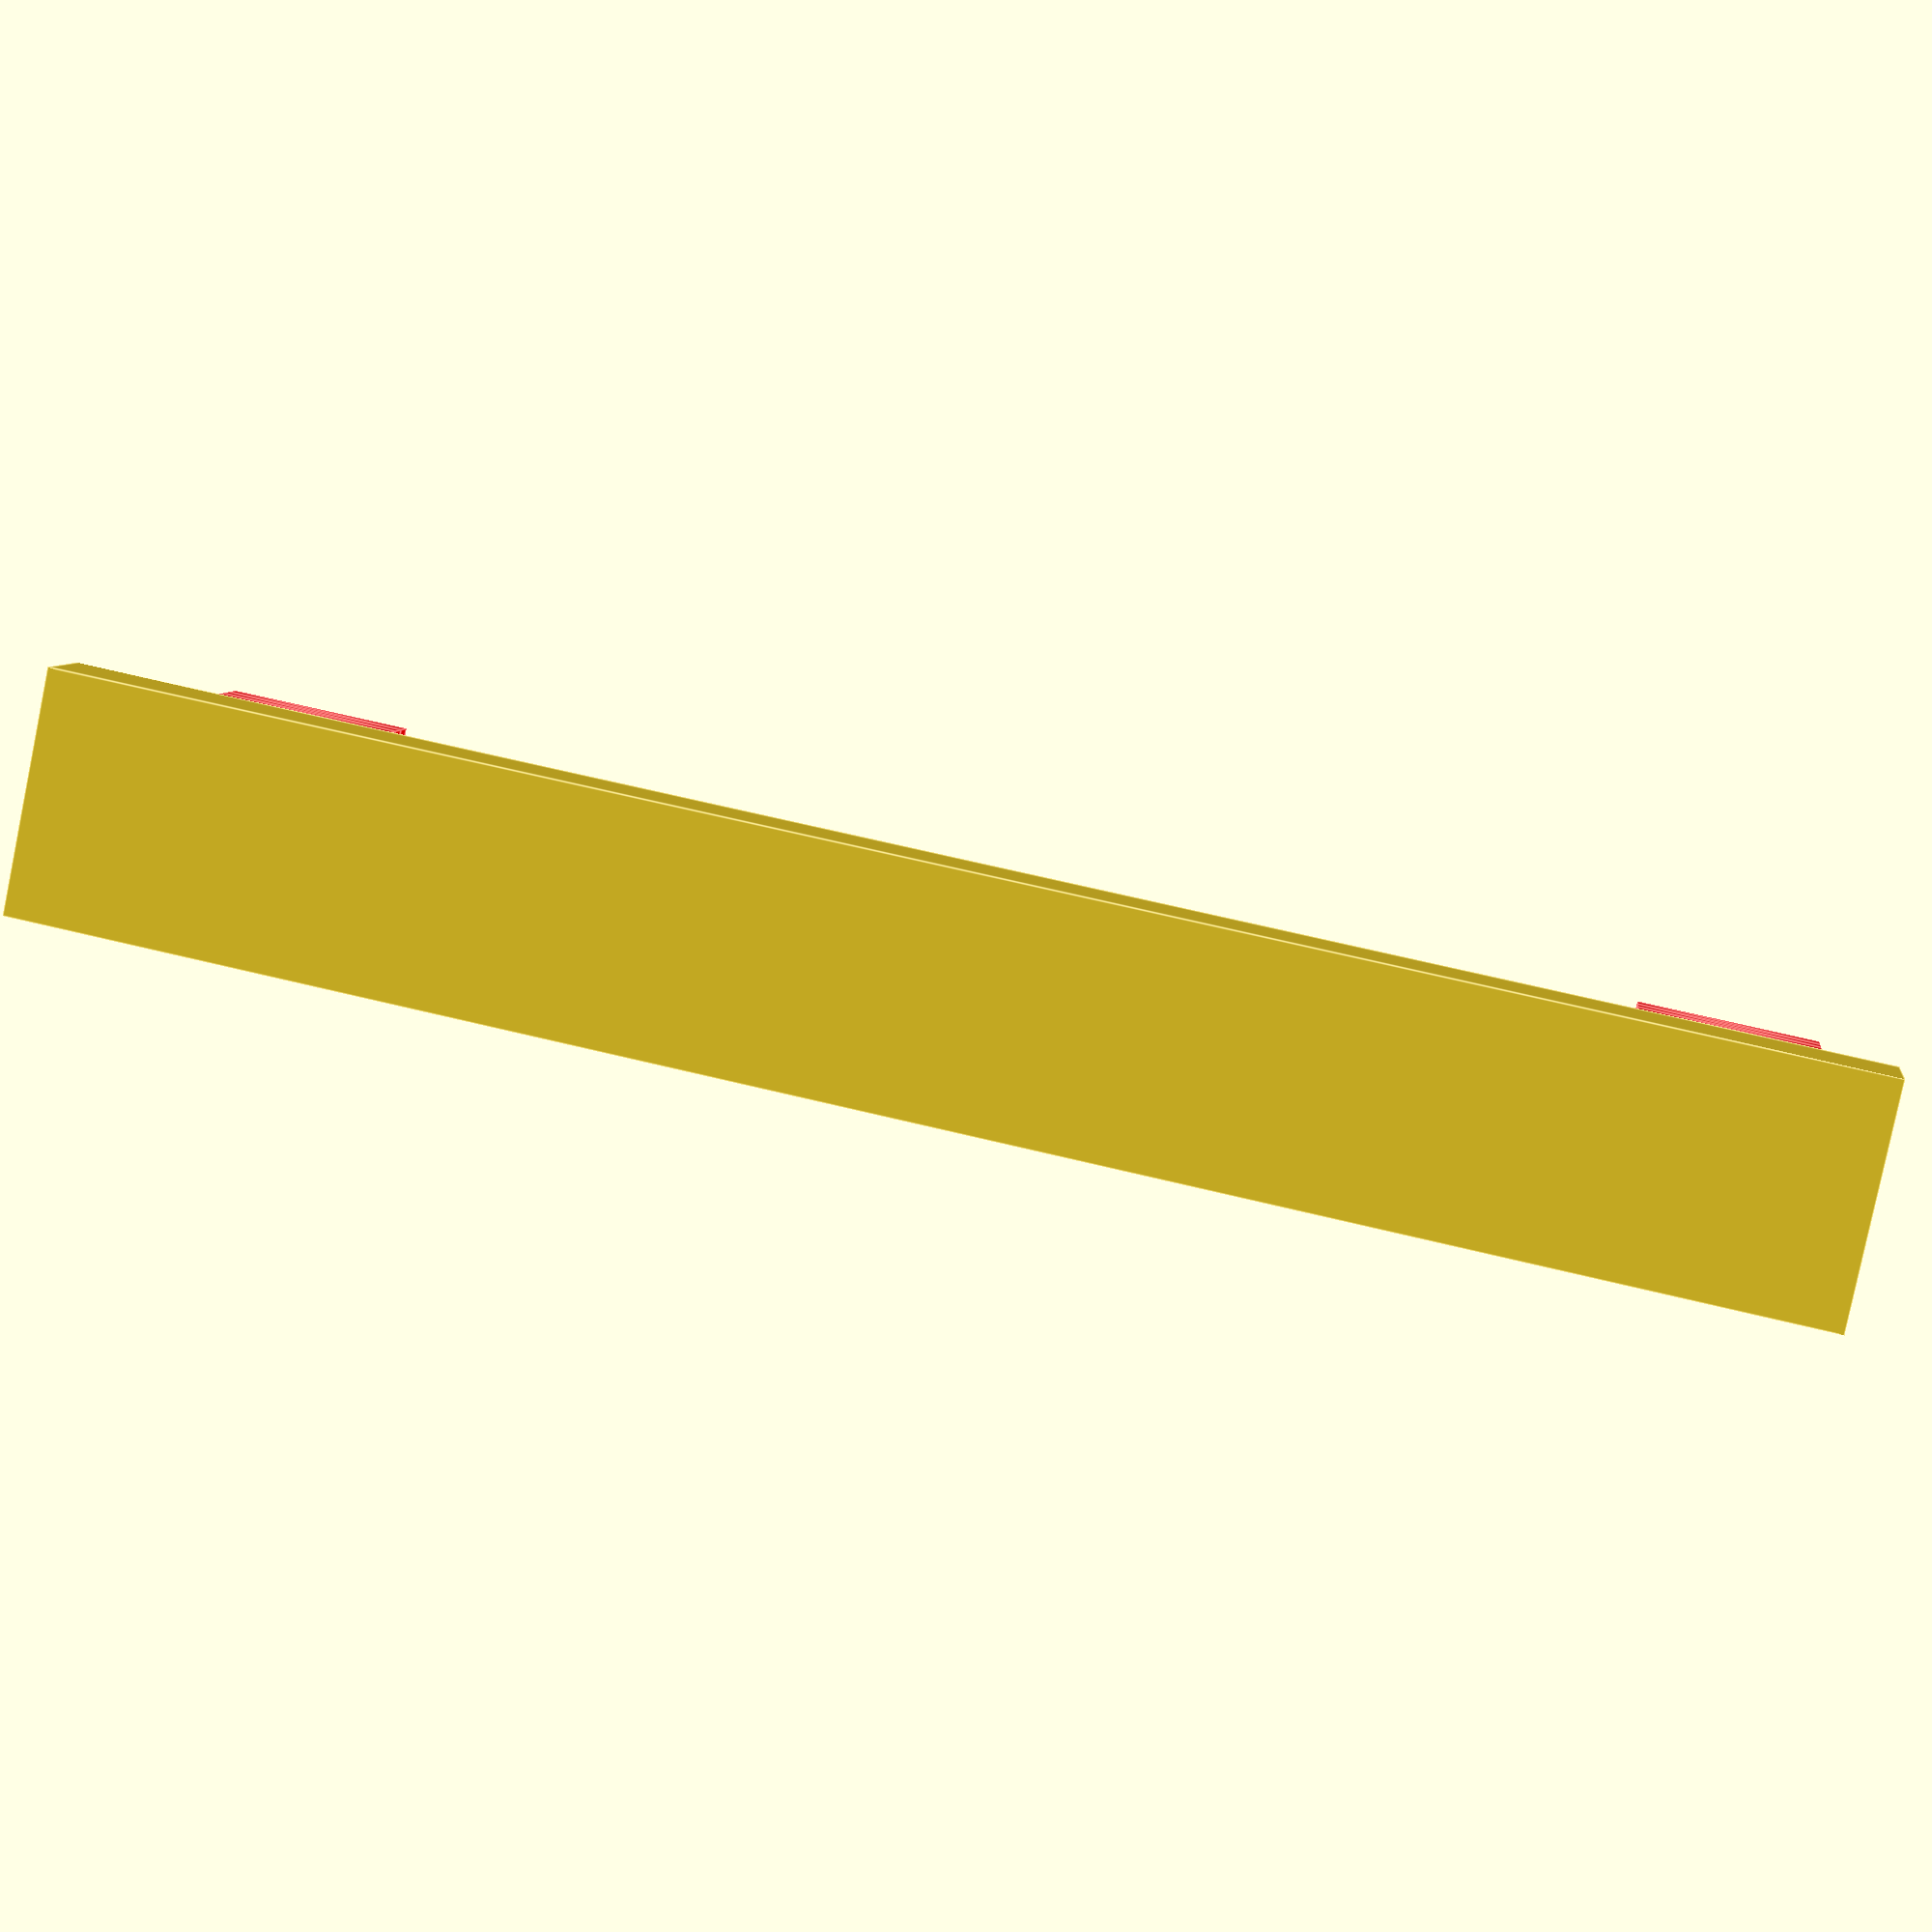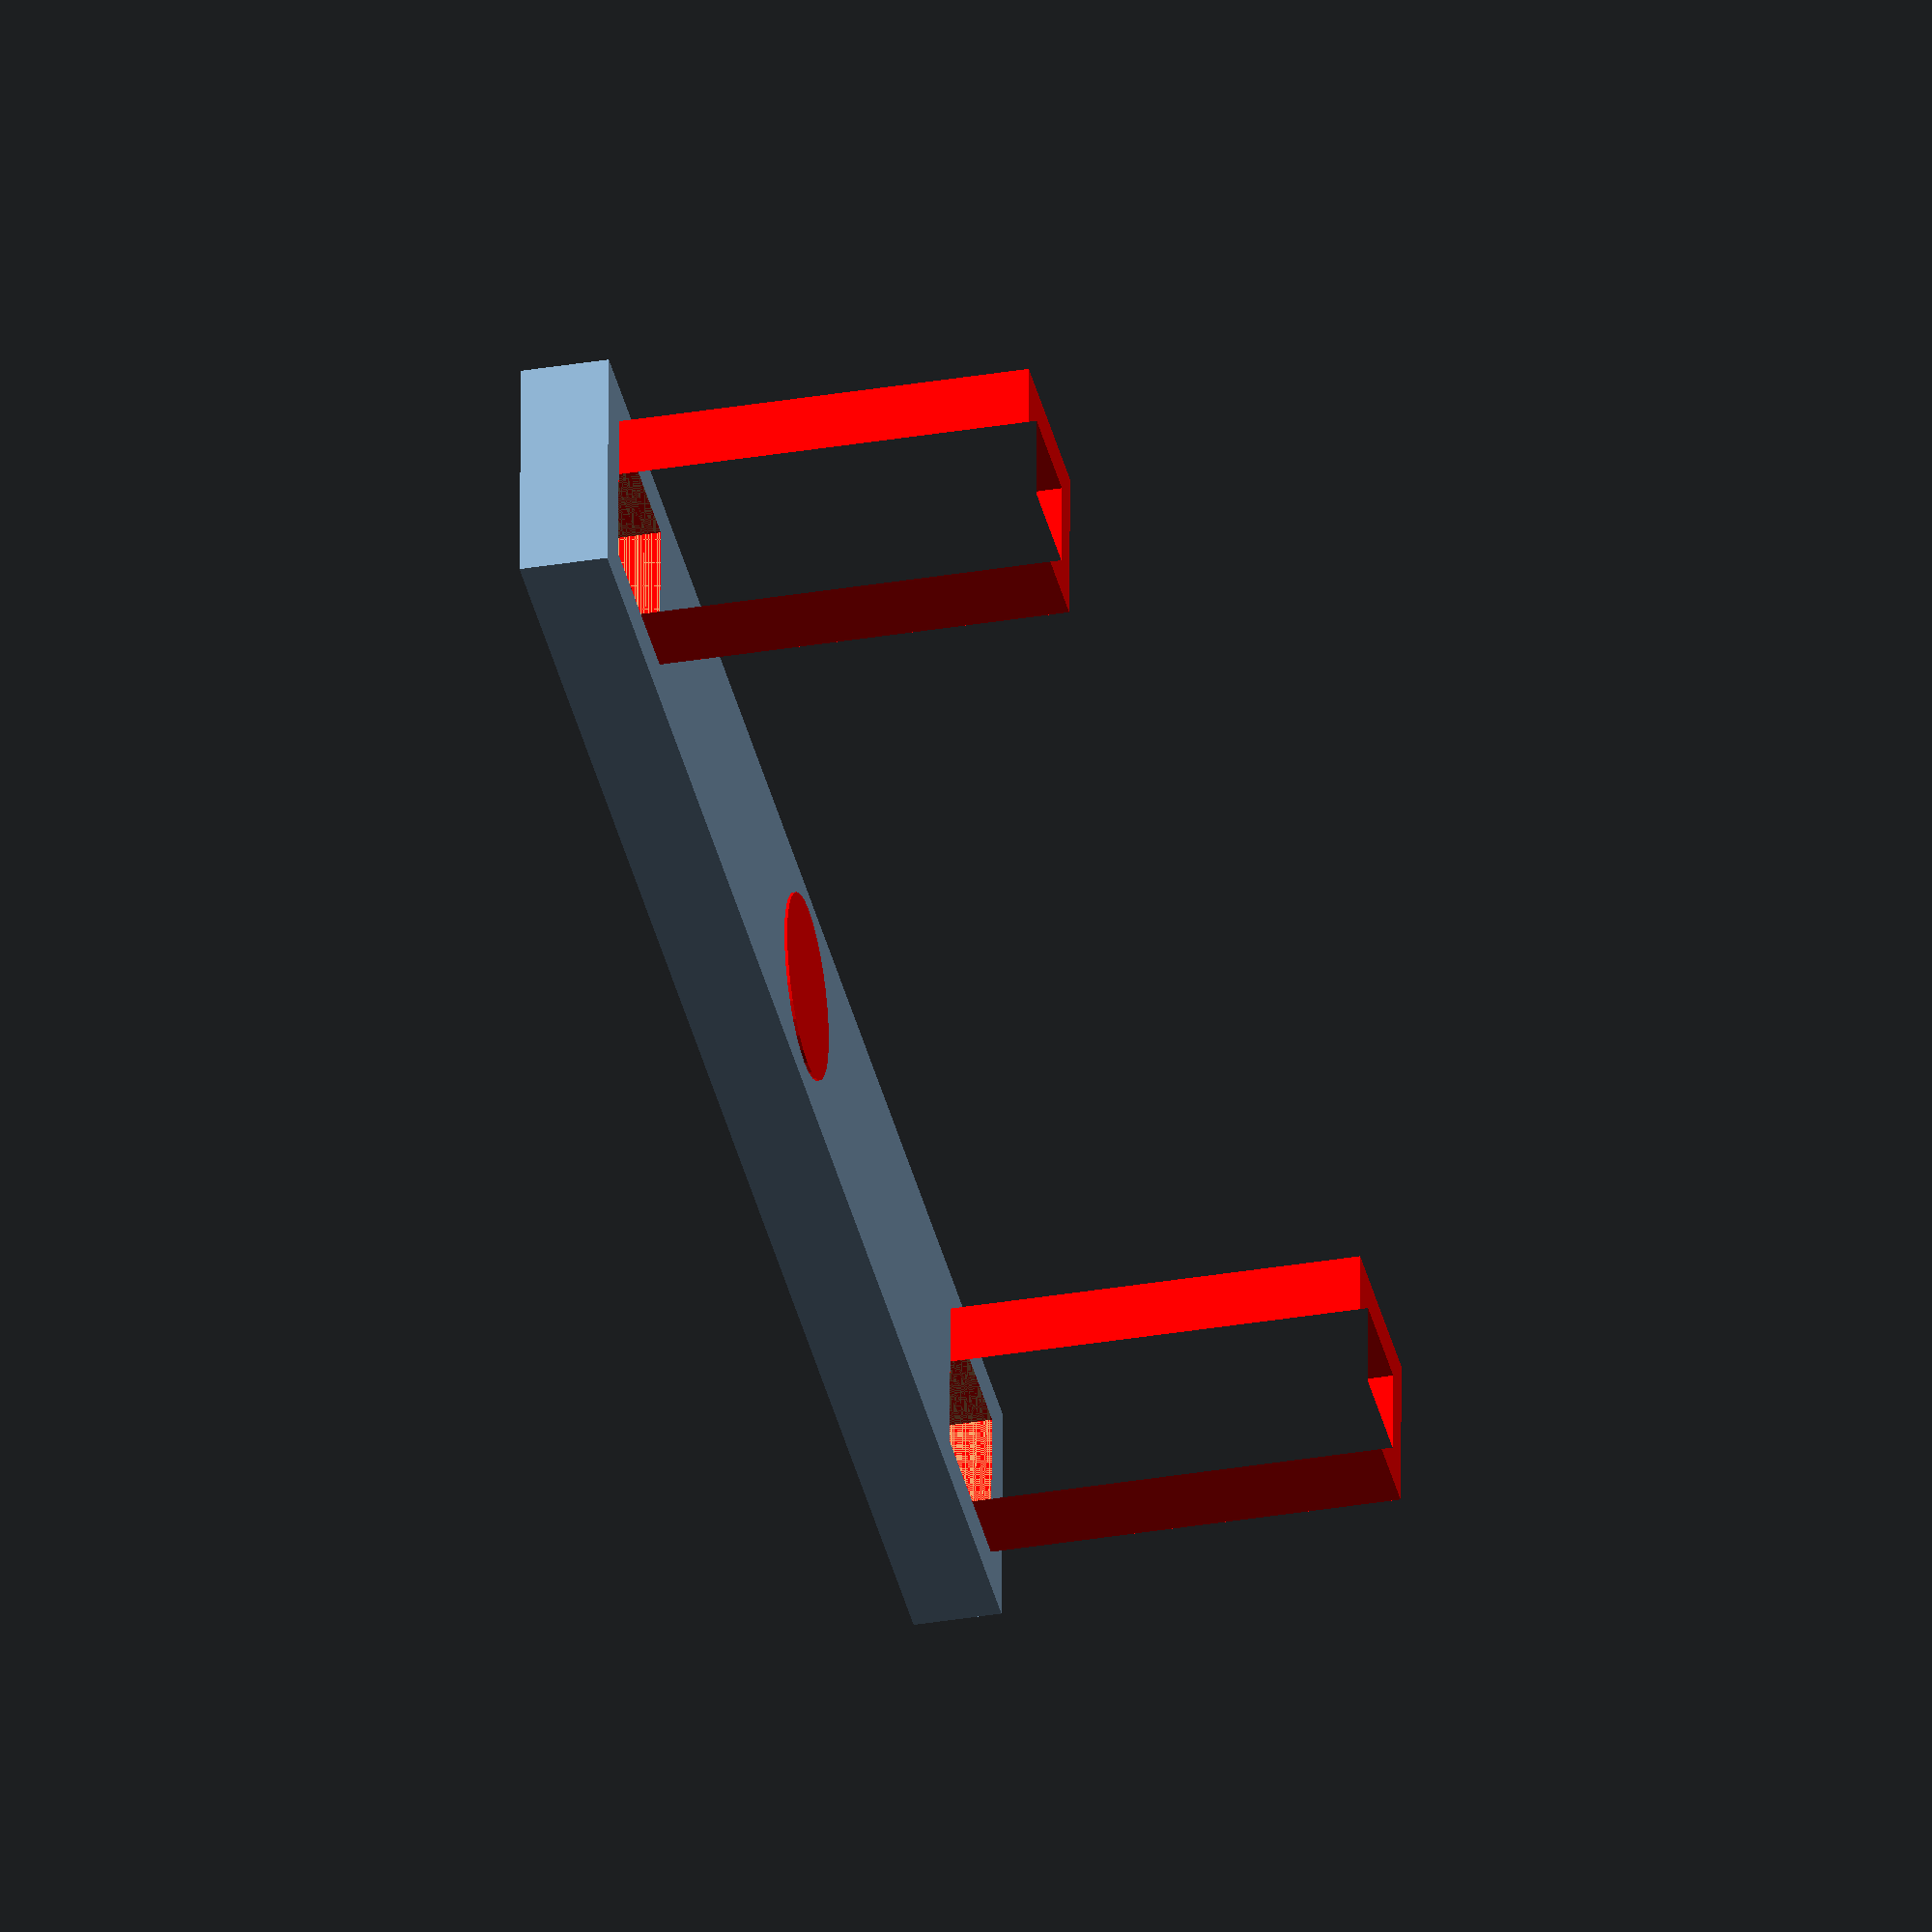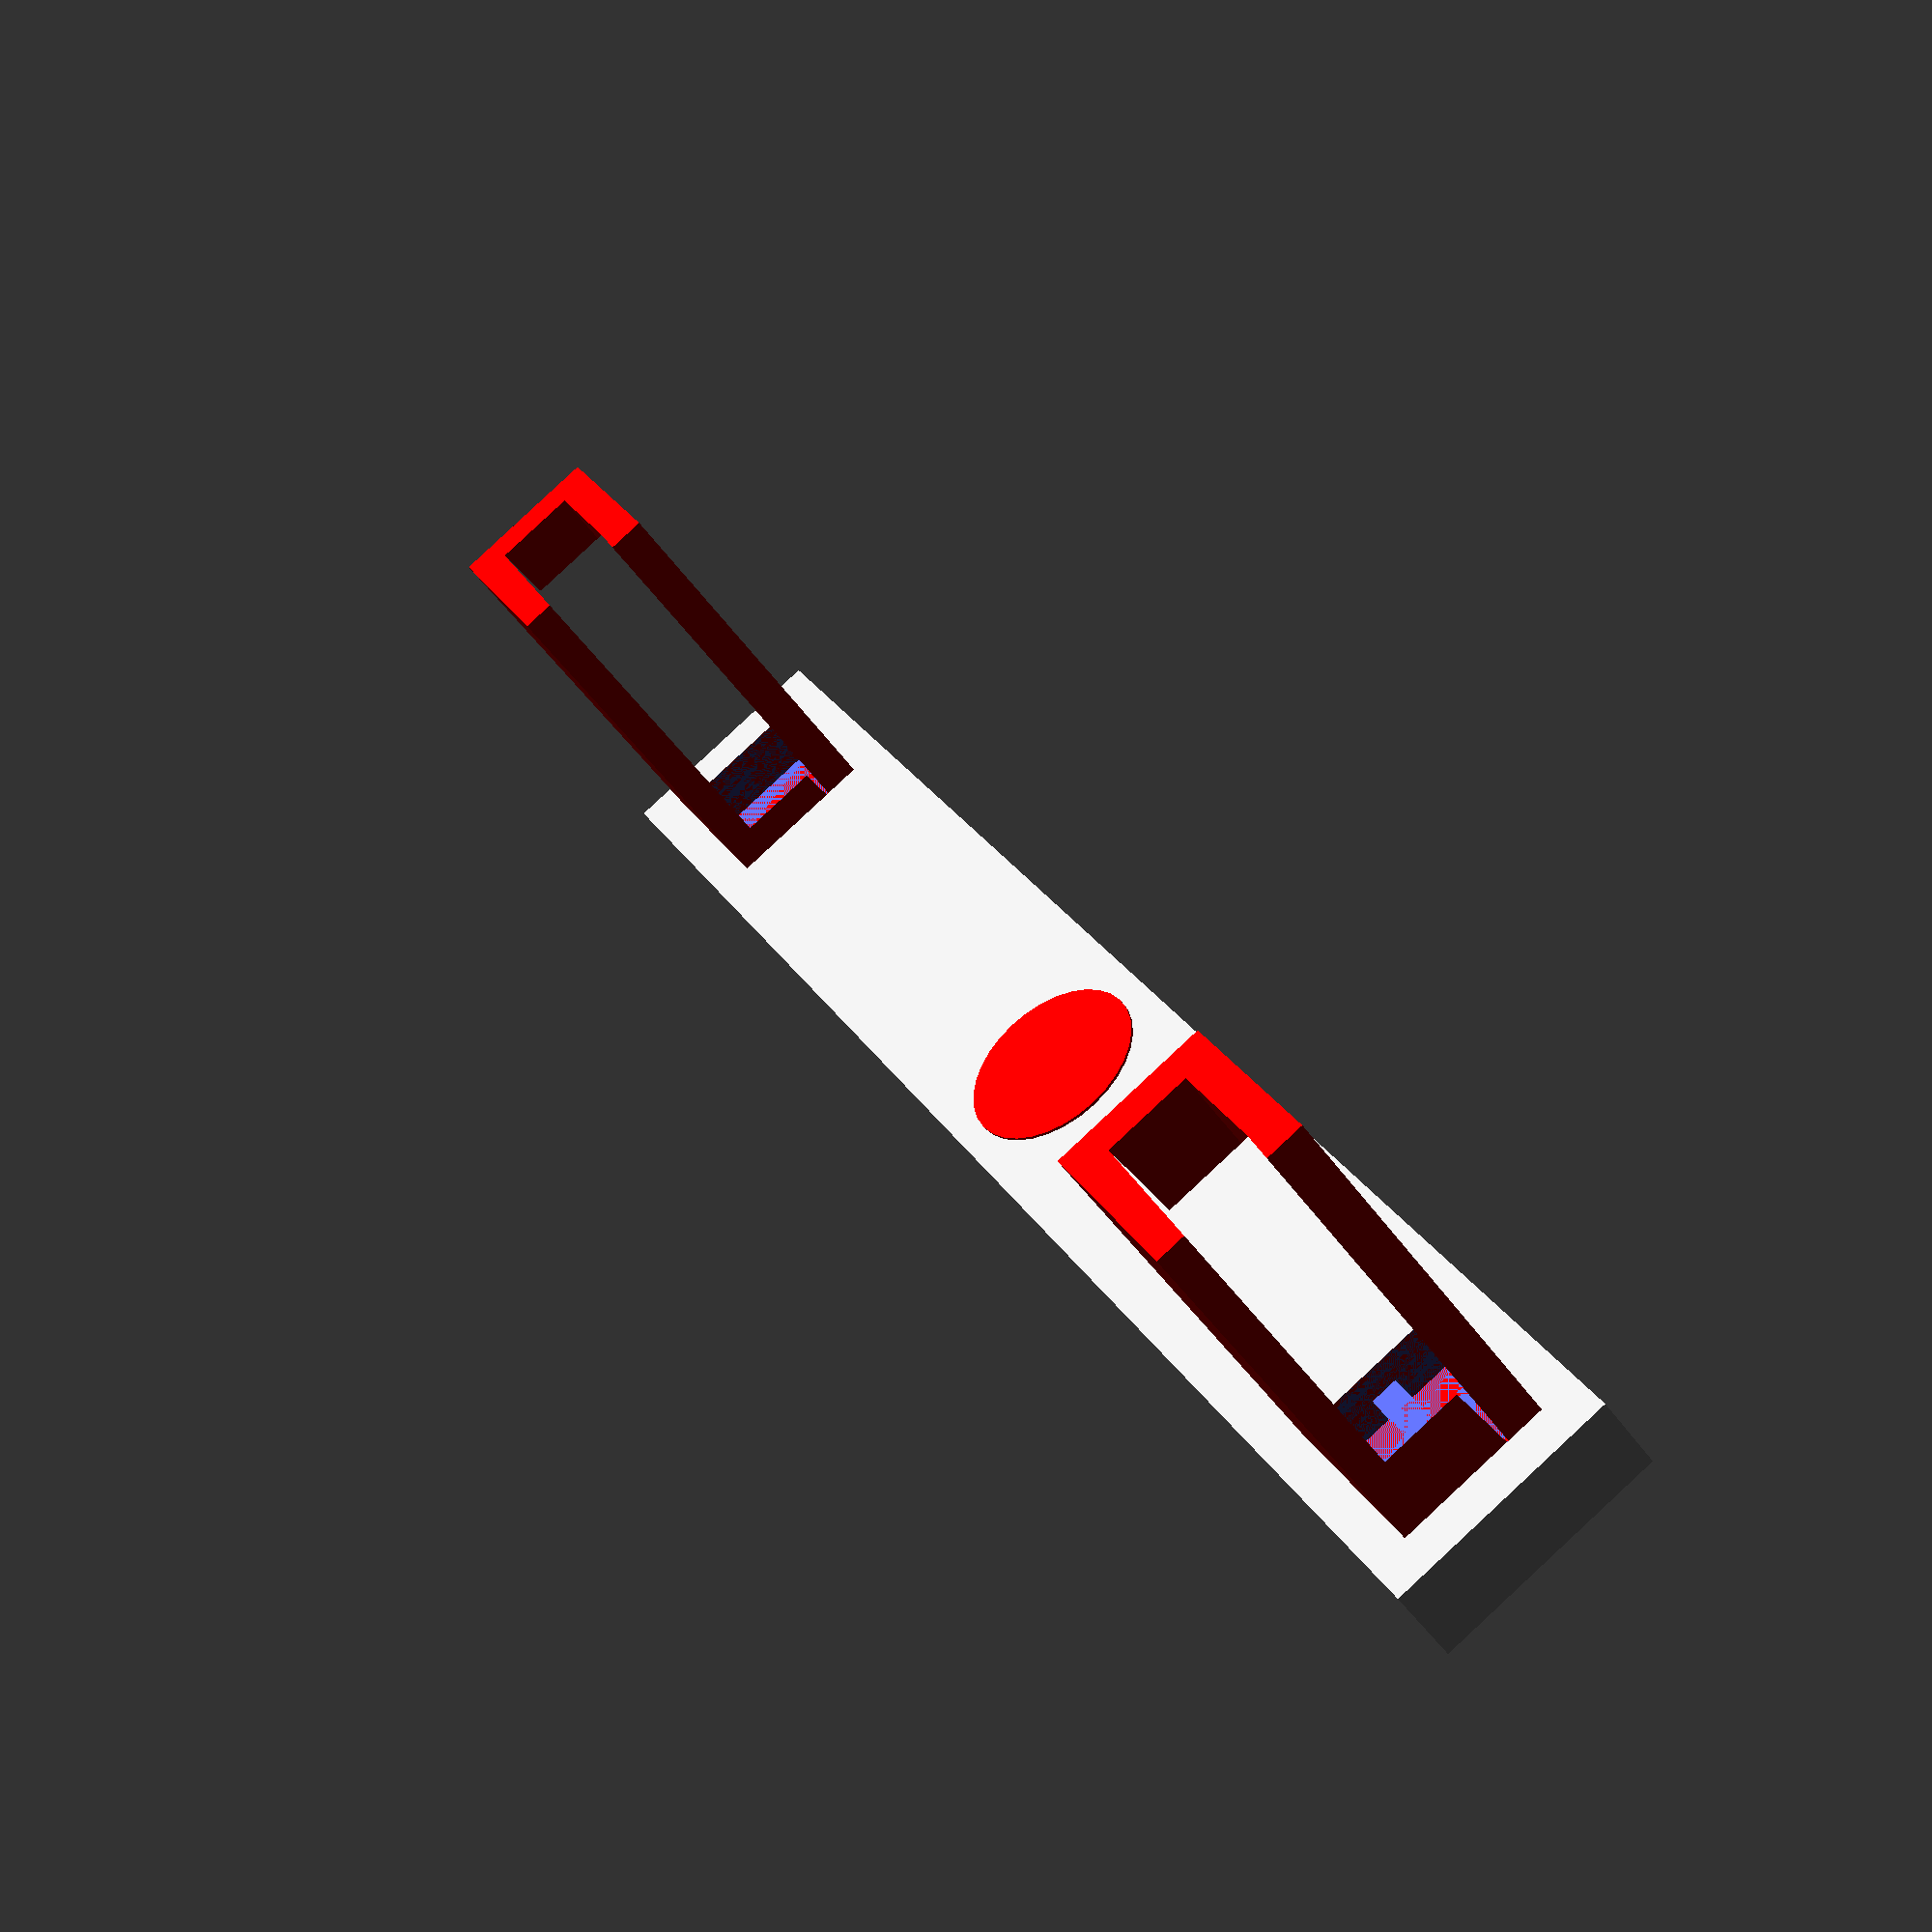
<openscad>
//
//    PumpConcept - V 0.1
//    Copyright (C) 2021  Robert L. Read
//
//    This program is free software: you can redistribute it and/or modify
//    it under the terms of the GNU General Public License as published by
//    the Free Software Foundation, either version 3 of the License, or
//    (at your option) any later version.
//
//    This program is distributed in the hope that it will be useful,
//    but WITHOUT ANY WARRANTY; without even the implied warranty of
//    MERCHANTABILITY or FITNESS FOR A PARTICULAR PURPOSE.  See the
//    GNU General Public License for more details.
//
//    You should have received a copy of the GNU General Public License
//    along with this program.  If not, see <https://www.gnu.org/licenses/>.

// This is an experimental attempt to design a ferrofluid pump with no moving parts.abs
// I will attempt to make this as a linear extrusion of the chamber space, and then
// subtract that from the solid shape.abs
// I am attempting to build the simplest apparatus that can be used to test the 
// hypothesis that oscillating the magnitude (not direction) of the field can 
// create flow.

CircularMagnetDiameter = 12.7; // We use a half-inch magnet
CMD = CircularMagnetDiameter;
ChamberHeightZ = 2.0; // We will make a 2.0 mm high chamber
WellHeightZ = 4.0;
EqTriHeight = sqrt(3)/2;
SideLength = sqrt(3) * CMD;
InscribedRadius = sqrt(3)/6;
ChamberWidth = 1.0 * EqTriHeight * CMD;
ChamberLength = 1.0 * CMD;
ChannelLength = 7 * CMD; // we want a nice long chamber to be able to see the
// pumping effect visually.
ChannelWidth = 2.0;

TriangularLength = 0.7 * CMD;
ThickChamberLength = CMD / 2;

// Now I will union together two triangles, a rectangle, and long
// channel for the purpose of building this.

 module regular_polygon(order = 4, r=1){
     angles=[ for (i = [0:order-1]) i*(360/order) ];
     coords=[ for (th=angles) [r*cos(th), r*sin(th)] ];
     polygon(coords);
 }

module chamber() {
    union() {
        translate([0,0,WellHeightZ - ChamberHeightZ/2])
        linear_extrude(height = WellHeightZ*2, center = true, slices = 20, scale = 1.0, $fn = 16)
        union() {
            translate([-ChamberLength/2+-(ChannelLength/2)+.1,0,0])
            square([ChamberLength,ChamberWidth],true);
        
            translate([+ChamberLength/2+(ChannelLength/2)-.1,0,0])
            square([ChamberLength,ChamberWidth],true);
        }
        linear_extrude(height = ChamberHeightZ, center = true, slices = 20, scale = 1.0, $fn = 16)
        union() {
        translate([0,0,0])
        square([ChannelLength,ChannelWidth],true);
        translate([0,0,0])
        color("red")
        translate([-(ChamberLength/2 + SideLength*EqTriHeight/6),0,0])
            square([ChamberLength,ChamberWidth],true);
            
        regular_polygon(order = 3, r=CMD/2);
            
        color("blue")
        translate([-(3*ChamberLength/2 + 0*EqTriHeight * SideLength / 3),0,0])
        rotate([0,0,180])
        regular_polygon(order = 3, r=CMD/2);
        }
    }
}

module twoColumns() {
          columnThickness = 5;
difference() {
  union() {
      f = 8;

      color("red")
     translate([0,0,WellHeightZ*f/2 - ChamberHeightZ/2])
     linear_extrude(height = WellHeightZ*f, center = true, slices = 20, scale = 1.0, $fn = 16)
     union() {
            translate([-ChamberLength/2+-(ChannelLength/2)+.1,0,0])
            difference() {
                square([ChamberLength,ChamberWidth],true);
                square([ChamberLength-columnThickness,ChamberWidth-columnThickness],true);
            }
        
            translate([+ChamberLength/2+(ChannelLength/2)-.1,0,0])
            difference() {
                square([ChamberLength,ChamberWidth],true);
                square([ChamberLength-columnThickness,ChamberWidth-columnThickness],true);
           }
     }
  }
  // here we subtract out the long channel
   linear_extrude(height = ChamberHeightZ, center = true, slices = 20, scale = 1.0, $fn = 16)
   translate([0,0,0])
   square([ChannelLength+columnThickness*2 +.1,ChannelWidth],true);
  }
}

module referenceCircle() {
    circle(r = CMD/2);
}

module holdingSlab() {
    translate([0,0,0])
    cube([ChannelLength+ChamberLength*2.5,ChamberWidth*1.5,ChamberHeightZ*3],true);
}

union() {
    color("red")
    translate([0,0,ChamberHeightZ*3/2])
    linear_extrude(height = 0.4, center = true, slices = 20, scale = 1.0, $fn = 32)
    referenceCircle();

    difference() {
        holdingSlab();
        chamber();
    }  
    twoColumns();
}









</openscad>
<views>
elev=173.6 azim=348.2 roll=352.5 proj=p view=edges
elev=214.9 azim=1.8 roll=257.4 proj=o view=solid
elev=226.7 azim=240.4 roll=147.3 proj=p view=solid
</views>
